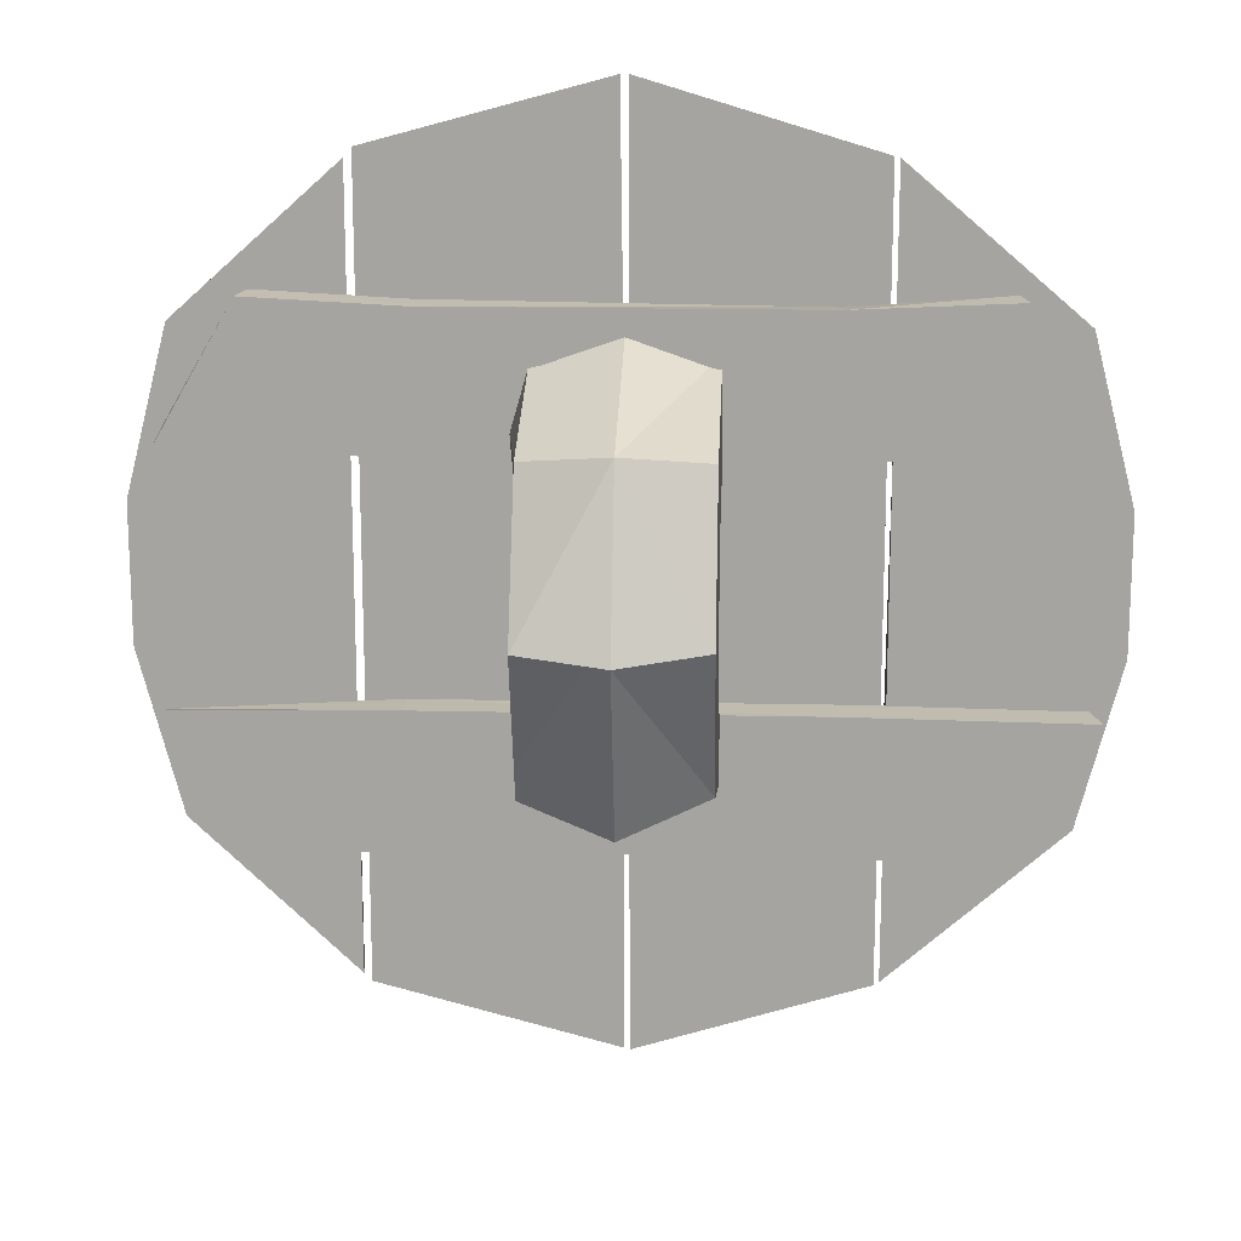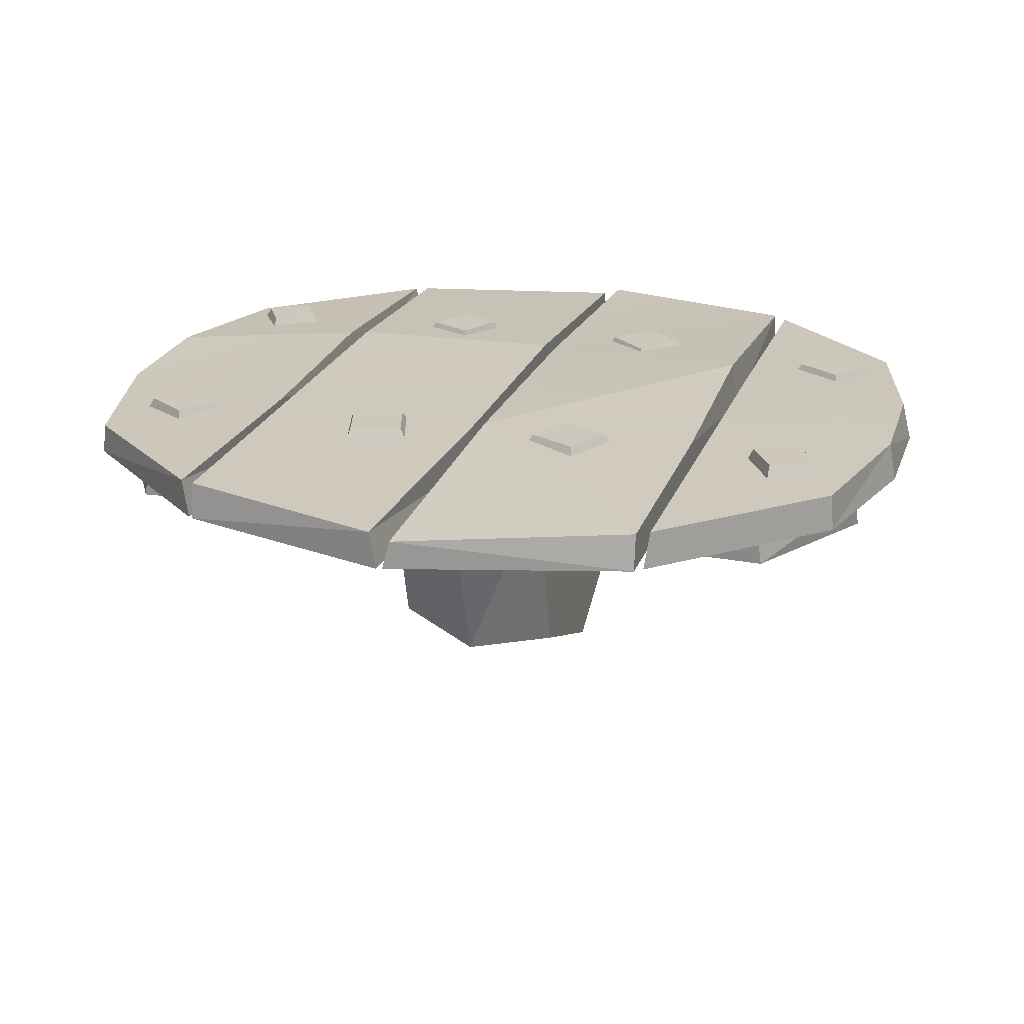
<metadata>
{"format":"obj","ext":"obj","renderer":"f3d","projection":"perspective","resolution":1024,"background":"white","views":[{"elev":16.3,"azim":-177.2,"up":"+Y"},{"elev":21.8,"azim":16.5,"up":"+Z"}]}
</metadata>
<code>
g shieldRoundWood01
v 0.2003 0.1123 0.0843
v 0.009777 0.1283 0.08064
v 0.2052 0.3305 0.07363
v 0.01413 0.3829 0.07363
v 0.01176 -0.1302 0.08395
v 0.2052 0.3305 0.07363
v 0.01413 0.3829 0.07363
v 0.2052 0.3357 0.04174
v 0.005157 0.39 0.04174
v 0.005157 0.39 0.04174
v 0.001705 0.1283 0.04174
v 0.2052 0.3357 0.04174
v 0.2052 0.1123 0.04174
v 0.2052 -0.1111 0.04174
v 0.001705 -0.1302 0.04174
v 0.2052 -0.3344 0.04174
v 0.001704 -0.3887 0.04174
v 0.001704 -0.3887 0.04174
v 0.007723 -0.3869 0.06644
v 0.2052 -0.3344 0.04174
v 0.007723 -0.3869 0.06644
v 0.2052 -0.33 0.07363
v 0.2052 -0.3344 0.04174
v 0.2003 0.1123 0.0843
v 0.2052 0.3305 0.07363
v 0.2052 0.1123 0.04174
v 0.2052 0.3305 0.07363
v 0.2052 0.3357 0.04174
v 0.2052 0.1123 0.04174
v 0.2052 -0.1111 0.04174
v 0.2052 -0.1111 0.07716
v 0.2052 -0.33 0.07363
v 0.2052 -0.3344 0.04174
v 0.009777 0.1283 0.08064
v 0.001705 0.1283 0.04174
v 0.01413 0.3829 0.07363
v 0.001705 -0.1302 0.04174
v 0.001705 0.1283 0.04174
v 0.005157 0.39 0.04174
v 0.01413 0.3829 0.07363
v 0.3783 0.06254 0.07572
v 0.2175 0.107 0.07572
v 0.344 0.1972 0.07363
v 0.2178 0.3184 0.07363
v 0.3807 -0.05473 0.07572
v 0.2173 -0.106 0.07572
v 0.3477 -0.1954 0.07363
v 0.2157 -0.3218 0.07363
v 0.344 0.1972 0.07363
v 0.2178 0.3184 0.07363
v 0.3505 0.2032 0.04174
v 0.2178 0.3184 0.07363
v 0.2117 0.3276 0.04174
v 0.3505 0.2032 0.04174
v 0.2117 0.3276 0.04174
v 0.2117 0.107 0.04174
v 0.3505 0.2032 0.04174
v 0.3866 0.06254 0.04174
v 0.3866 -0.05473 0.04174
v 0.2117 -0.106 0.04174
v 0.3505 -0.1954 0.04174
v 0.2117 -0.3277 0.04174
v 0.2117 -0.3277 0.04174
v 0.2157 -0.3218 0.07363
v 0.3505 -0.1954 0.04174
v 0.3477 -0.1954 0.07363
v 0.3783 0.06254 0.07572
v 0.344 0.1972 0.07363
v 0.3866 0.06254 0.04174
v 0.3505 0.2032 0.04174
v 0.2175 0.107 0.07572
v 0.2117 0.107 0.04174
v 0.2178 0.3184 0.07363
v 0.2117 0.3276 0.04174
v 0.2173 -0.106 0.07572
v 0.007723 -0.3869 0.06644
v 0.01176 -0.1302 0.08395
v 0.2052 -0.33 0.07363
v 0.01176 -0.1302 0.08395
v 0.2052 -0.1111 0.07716
v 0.2052 -0.33 0.07363
v 0.2003 0.1123 0.0843
v 0.001704 -0.3887 0.04174
v 0.001705 -0.1302 0.04174
v 0.007723 -0.3869 0.06644
v 0.01176 -0.1302 0.08395
v 0.009777 0.1283 0.08064
v 0.2052 -0.1111 0.07716
v 0.2003 0.1123 0.0843
v 0.2052 0.1123 0.04174
v 0.3477 -0.1954 0.07363
v 0.3807 -0.05473 0.07572
v 0.3505 -0.1954 0.04174
v 0.3807 -0.05473 0.07572
v 0.3866 -0.05473 0.04174
v 0.3505 -0.1954 0.04174
v 0.2117 -0.3277 0.04174
v 0.2117 -0.106 0.04174
v 0.2157 -0.3218 0.07363
v 0.2117 -0.106 0.04174
v 0.2173 -0.106 0.07572
v 0.2157 -0.3218 0.07363
v 0.2117 0.107 0.04174
v 0.3866 -0.05473 0.04174
v 0.3807 -0.05473 0.07572
v 0.3866 0.06254 0.04174
v 0.3807 -0.05473 0.07572
v 0.3783 0.06254 0.07572
v 0.3866 0.06254 0.04174
v -0.001704 0.3829 0.06841
v -0.001705 0.1283 0.08193
v -0.1978 0.3261 0.07363
v -0.1929 0.1108 0.08493
v -0.001704 0.39 0.04174
v -0.001704 0.3829 0.06841
v -0.1978 0.3311 0.04174
v -0.001704 0.3829 0.06841
v -0.1978 0.3261 0.07363
v -0.1978 0.3311 0.04174
v -0.001704 0.39 0.04174
v -0.1978 0.3311 0.04174
v -0.001705 0.1283 0.04174
v -0.1978 0.1108 0.04174
v -0.1978 -0.1096 0.04174
v -0.001705 -0.1302 0.04174
v -0.1978 -0.3299 0.04174
v -0.00314 -0.39 0.04174
v -0.00314 -0.39 0.04174
v -0.1978 -0.3299 0.04174
v -0.009964 -0.3883 0.07363
v -0.1978 -0.3299 0.04174
v -0.1978 -0.3255 0.07363
v -0.009964 -0.3883 0.07363
v -0.1929 0.1108 0.08493
v -0.1978 0.1108 0.04174
v -0.1978 0.3261 0.07363
v -0.1978 0.1108 0.04174
v -0.1978 0.3311 0.04174
v -0.1978 0.3261 0.07363
v -0.1978 -0.1096 0.07716
v -0.1978 -0.1096 0.04174
v -0.1978 -0.3255 0.07363
v -0.1978 -0.3299 0.04174
v -0.001704 0.39 0.04174
v -0.001705 0.1283 0.04174
v -0.001704 0.3829 0.06841
v -0.001705 0.1283 0.08193
v -0.002277 -0.1302 0.07716
v -0.2098 0.3207 0.07363
v -0.2088 0.107 0.08416
v -0.344 0.1972 0.07363
v -0.3783 0.06254 0.07717
v -0.2021 0.3299 0.04174
v -0.2098 0.3207 0.07363
v -0.3505 0.2032 0.04174
v -0.2098 0.3207 0.07363
v -0.344 0.1972 0.07363
v -0.3505 0.2032 0.04174
v -0.2021 0.3299 0.04174
v -0.3505 0.2032 0.04174
v -0.2021 0.107 0.04174
v -0.3866 0.06254 0.04174
v -0.3866 -0.05473 0.04174
v -0.2021 -0.106 0.04174
v -0.3505 -0.1954 0.04174
v -0.2021 -0.3272 0.04174
v -0.2021 -0.3272 0.04174
v -0.3505 -0.1954 0.04174
v -0.2101 -0.3213 0.07363
v -0.3505 -0.1954 0.04174
v -0.3477 -0.1954 0.06845
v -0.2101 -0.3213 0.07363
v -0.3783 0.06254 0.07717
v -0.3866 0.06254 0.04174
v -0.344 0.1972 0.07363
v -0.3505 0.2032 0.04174
v -0.2021 0.3299 0.04174
v -0.2021 0.107 0.04174
v -0.2098 0.3207 0.07363
v -0.2021 0.107 0.04174
v -0.2088 0.107 0.08416
v -0.2098 0.3207 0.07363
v -0.009964 -0.3883 0.07363
v -0.1978 -0.3255 0.07363
v -0.002277 -0.1302 0.07716
v -0.1978 -0.1096 0.07716
v -0.1929 0.1108 0.08493
v -0.001705 0.1283 0.08193
v -0.00314 -0.39 0.04174
v -0.009964 -0.3883 0.07363
v -0.001705 -0.1302 0.04174
v -0.009964 -0.3883 0.07363
v -0.002277 -0.1302 0.07716
v -0.001705 -0.1302 0.04174
v -0.002277 -0.1302 0.07716
v -0.001705 0.1283 0.04174
v -0.1929 0.1108 0.08493
v -0.1978 -0.1096 0.07716
v -0.1978 0.1108 0.04174
v -0.2101 -0.3213 0.07363
v -0.3477 -0.1954 0.06845
v -0.2021 -0.106 0.08014
v -0.3807 -0.05473 0.07236
v -0.2088 0.107 0.08416
v -0.3783 0.06254 0.07717
v -0.3477 -0.1954 0.06845
v -0.3505 -0.1954 0.04174
v -0.3807 -0.05473 0.07236
v -0.3505 -0.1954 0.04174
v -0.3866 -0.05473 0.04174
v -0.3807 -0.05473 0.07236
v -0.2021 -0.3272 0.04174
v -0.2101 -0.3213 0.07363
v -0.2021 -0.106 0.04174
v -0.2101 -0.3213 0.07363
v -0.2021 -0.106 0.08014
v -0.2021 -0.106 0.04174
v -0.3783 0.06254 0.07717
v -0.3807 -0.05473 0.07236
v -0.3866 0.06254 0.04174
v -0.3807 -0.05473 0.07236
v -0.3866 -0.05473 0.04174
v -0.3866 0.06254 0.04174
v -0.2021 -0.106 0.04174
v -0.2021 -0.106 0.08014
v -0.2021 0.107 0.04174
v -0.2021 -0.106 0.08014
v -0.2088 0.107 0.08416
v -0.2021 0.107 0.04174
v -0.163 0.218 0.04261
v -0.1688 0.1063 0.04261
v -0.2936 0.228 0.04261
v -0.3594 0.1093 0.04261
v 0.1621 0.2216 0.04261
v 0.172 0.1068 0.04261
v 0.287 0.228 0.04261
v 0.3584 0.1184 0.04261
v -0.2936 0.228 0.04261
v -0.3594 0.1093 0.04261
v -0.2992 0.228 0.01072
v -0.3594 0.1093 0.04261
v -0.3665 0.1093 0.01072
v -0.2992 0.228 0.01072
v -0.3665 0.1093 0.01072
v -0.1688 0.1063 0.01072
v -0.2992 0.228 0.01072
v -0.163 0.2216 0.01072
v 0.1621 0.2216 0.01072
v 0.172 0.1063 0.01072
v 0.292 0.228 0.01072
v 0.3602 0.1093 0.01072
v 0.3602 0.1093 0.01072
v 0.3584 0.1184 0.04261
v 0.292 0.228 0.01072
v 0.3584 0.1184 0.04261
v 0.287 0.228 0.04261
v 0.292 0.228 0.01072
v -0.163 0.218 0.04261
v -0.2936 0.228 0.04261
v -0.163 0.2216 0.01072
v -0.2936 0.228 0.04261
v -0.2992 0.228 0.01072
v -0.163 0.2216 0.01072
v -0.1688 0.1063 0.04261
v -0.1688 0.1063 0.01072
v -0.3594 0.1093 0.04261
v -0.3665 0.1093 0.01072
v 0.172 0.1068 0.04261
v 0.292 0.228 0.01072
v 0.287 0.228 0.04261
v 0.1621 0.2216 0.01072
v 0.1621 0.2216 0.04261
v -0.163 0.218 0.04261
v 0.3602 0.1093 0.01072
v 0.172 0.1063 0.01072
v 0.3584 0.1184 0.04261
v 0.172 0.1063 0.01072
v 0.172 0.1068 0.04261
v 0.3584 0.1184 0.04261
v -0.163 0.218 0.04261
v -0.163 0.2216 0.01072
v 0.1621 0.2216 0.01072
v 0.172 0.1063 0.01072
v -0.1688 0.1063 0.01072
v 0.172 0.1068 0.04261
v -0.3594 -0.09738 0.04261
v -0.1688 -0.0946 0.04261
v -0.2936 -0.2161 0.04261
v -0.163 -0.2063 0.04261
v 0.1621 -0.2099 0.04261
v 0.172 -0.09516 0.04261
v 0.287 -0.2161 0.04261
v 0.3584 -0.1061 0.04261
v -0.3665 -0.09738 0.01072
v -0.3594 -0.09738 0.04261
v -0.2992 -0.2161 0.01072
v -0.3594 -0.09738 0.04261
v -0.2936 -0.2161 0.04261
v -0.2992 -0.2161 0.01072
v -0.3665 -0.09738 0.01072
v -0.2992 -0.2161 0.01072
v -0.1688 -0.0946 0.01072
v -0.163 -0.2099 0.01072
v 0.1621 -0.2099 0.01072
v 0.172 -0.0946 0.01072
v 0.292 -0.2161 0.01072
v 0.3602 -0.09738 0.01072
v 0.3602 -0.09738 0.01072
v 0.292 -0.2161 0.01072
v 0.3584 -0.1061 0.04261
v 0.292 -0.2161 0.01072
v 0.287 -0.2161 0.04261
v 0.3584 -0.1061 0.04261
v -0.163 -0.2063 0.04261
v -0.163 -0.2099 0.01072
v -0.2936 -0.2161 0.04261
v -0.163 -0.2099 0.01072
v -0.2992 -0.2161 0.01072
v -0.2936 -0.2161 0.04261
v -0.3665 -0.09738 0.01072
v -0.1688 -0.0946 0.01072
v -0.3594 -0.09738 0.04261
v -0.1688 -0.0946 0.04261
v 0.172 -0.09516 0.04261
v 0.1621 -0.2099 0.04261
v 0.287 -0.2161 0.04261
v 0.1621 -0.2099 0.01072
v 0.292 -0.2161 0.01072
v -0.163 -0.2063 0.04261
v 0.3602 -0.09738 0.01072
v 0.3584 -0.1061 0.04261
v 0.172 -0.0946 0.01072
v 0.3584 -0.1061 0.04261
v 0.172 -0.09516 0.04261
v 0.172 -0.0946 0.01072
v 0.1621 -0.2099 0.01072
v -0.163 -0.2099 0.01072
v -0.163 -0.2063 0.04261
v 0.172 -0.0946 0.01072
v 0.172 -0.09516 0.04261
v -0.1688 -0.0946 0.01072
v -0.1297 -0.1235 0.05806
v -0.1173 -0.1335 0.08389
v -0.1091 -0.1933 0.05806
v -0.1041 -0.1782 0.08389
v -0.04315 -0.1738 0.05806
v -0.1091 -0.1933 0.05806
v -0.05941 -0.165 0.08389
v -0.1041 -0.1782 0.08389
v -0.04315 -0.1738 0.05806
v -0.05941 -0.165 0.08389
v -0.06375 -0.1041 0.05806
v -0.0726 -0.1203 0.08389
v -0.06375 -0.1041 0.05806
v -0.0726 -0.1203 0.08389
v -0.1297 -0.1235 0.05806
v -0.1173 -0.1335 0.08389
v -0.1173 -0.1335 0.08389
v -0.0726 -0.1203 0.08389
v -0.1041 -0.1782 0.08389
v -0.05941 -0.165 0.08389
v 0.08426 -0.09611 0.06111
v 0.08649 -0.1121 0.08694
v 0.05105 -0.1617 0.06111
v 0.06523 -0.1541 0.08694
v 0.1131 -0.1931 0.06111
v 0.05105 -0.1617 0.06111
v 0.1073 -0.1753 0.08694
v 0.06523 -0.1541 0.08694
v 0.1131 -0.1931 0.06111
v 0.1073 -0.1753 0.08694
v 0.1463 -0.1275 0.06111
v 0.1285 -0.1333 0.08694
v 0.1463 -0.1275 0.06111
v 0.1285 -0.1333 0.08694
v 0.08426 -0.09611 0.06111
v 0.08649 -0.1121 0.08694
v 0.08649 -0.1121 0.08694
v 0.1285 -0.1333 0.08694
v 0.06523 -0.1541 0.08694
v 0.1073 -0.1753 0.08694
v 0.2529 -0.1234 0.05903
v 0.2662 -0.1296 0.08486
v 0.2863 -0.1813 0.05903
v 0.2875 -0.1667 0.08486
v 0.341 -0.1497 0.05903
v 0.2863 -0.1813 0.05903
v 0.3246 -0.1453 0.08486
v 0.2875 -0.1667 0.08486
v 0.341 -0.1497 0.05903
v 0.3246 -0.1453 0.08486
v 0.3077 -0.09181 0.05903
v 0.3032 -0.1082 0.08486
v 0.3077 -0.09181 0.05903
v 0.3032 -0.1082 0.08486
v 0.2529 -0.1234 0.05903
v 0.2662 -0.1296 0.08486
v 0.2662 -0.1296 0.08486
v 0.3032 -0.1082 0.08486
v 0.2875 -0.1667 0.08486
v 0.3246 -0.1453 0.08486
v -0.3366 -0.1414 0.05463
v -0.3211 -0.1411 0.08047
v -0.278 -0.1808 0.05463
v -0.2836 -0.1664 0.08047
v -0.2407 -0.1254 0.05463
v -0.278 -0.1808 0.05463
v -0.2584 -0.1289 0.08047
v -0.2836 -0.1664 0.08047
v -0.2407 -0.1254 0.05463
v -0.2584 -0.1289 0.08047
v -0.2993 -0.08601 0.05463
v -0.2959 -0.1036 0.08047
v -0.2993 -0.08601 0.05463
v -0.2959 -0.1036 0.08047
v -0.3366 -0.1414 0.05463
v -0.3211 -0.1411 0.08047
v -0.3211 -0.1411 0.08047
v -0.2959 -0.1036 0.08047
v -0.2836 -0.1664 0.08047
v -0.2584 -0.1289 0.08047
v 0 0.2065 0.02944
v -0.07251 0.1825 0.03328
v 0 0.1442 -0.144
v -0.07251 0.1825 0.03328
v -0.07251 0.135 -0.1214
v 0 0.1442 -0.144
v -0.07251 0.01169 -0.1768
v -0.07251 -0.1141 -0.1231
v 0 0.005782 -0.1994
v -0.07251 -0.1141 -0.1231
v 0 -0.1427 -0.1427
v 0 0.005782 -0.1994
v -0.07251 -0.1141 -0.1231
v -0.07251 -0.1596 0.03328
v 0 -0.1427 -0.1427
v -0.07251 -0.1596 0.03328
v 0 -0.2001 0.02944
v 0 -0.1427 -0.1427
v 0.07251 -0.1145 -0.1357
v 0.07251 -0.1596 0.03328
v 0.07251 -0.07069 -0.07847
v 0.07251 -0.09525 0.03328
v 0.07251 -0.001473 -0.09892
v 0.07251 -0.001473 -0.09892
v 0.07251 0.01158 -0.186
v 0.07251 0.135 -0.1214
v 0.07251 -0.001473 -0.09892
v 0.07251 0.06932 -0.07972
v 0 0.2065 0.02944
v 0 0.1442 -0.144
v 0.07251 0.1825 0.03328
v 0 0.1442 -0.144
v 0.07251 0.135 -0.1214
v 0.07251 0.1825 0.03328
v 0 -0.1427 -0.1427
v 0.07251 -0.1145 -0.1357
v 0 0.005782 -0.1994
v 0.07251 0.01158 -0.186
v 0 -0.2001 0.02944
v 0.07251 -0.1596 0.03328
v 0 -0.1427 -0.1427
v 0.07251 -0.1596 0.03328
v 0.07251 -0.1145 -0.1357
v 0 -0.1427 -0.1427
v -0.07251 0.135 -0.1214
v -0.07251 0.01169 -0.1768
v 0 0.1442 -0.144
v -0.07251 0.01169 -0.1768
v 0 0.005782 -0.1994
v 0 0.1442 -0.144
v 0 0.005782 -0.1994
v 0.07251 0.01158 -0.186
v 0 0.1442 -0.144
v 0.07251 0.01158 -0.186
v 0.07251 0.135 -0.1214
v 0 0.1442 -0.144
v -0.07328 0.0671 -0.07438
v -0.07251 0.135 -0.1214
v -0.07323 0.107 0.03135
v -0.07251 0.1825 0.03328
v -0.07251 0.01169 -0.1768
v -0.07332 -0.0008092 -0.08465
v -0.07251 -0.1141 -0.1231
v -0.07328 -0.06431 -0.06556
v -0.07323 -0.1055 0.03136
v -0.07251 -0.1596 0.03328
v 0.07251 0.06932 -0.07972
v 0.08921 0.1239 0.03328
v 0.07251 0.135 -0.1214
v 0.08921 0.1239 0.03328
v 0.07251 0.1825 0.03328
v 0.07251 0.135 -0.1214
v 0.1459 0.1722 0.05806
v 0.1298 0.1742 0.08389
v 0.09065 0.2215 0.05806
v 0.09442 0.2057 0.08389
v 0.0441 0.1693 0.05806
v 0.09065 0.2215 0.05806
v 0.06288 0.1704 0.08389
v 0.09442 0.2057 0.08389
v 0.0441 0.1693 0.05806
v 0.06288 0.1704 0.08389
v 0.09931 0.1201 0.05806
v 0.09823 0.1388 0.08389
v 0.09931 0.1201 0.05806
v 0.09823 0.1388 0.08389
v 0.1459 0.1722 0.05806
v 0.1298 0.1742 0.08389
v 0.1298 0.1742 0.08389
v 0.09823 0.1388 0.08389
v 0.09442 0.2057 0.08389
v 0.06288 0.1704 0.08389
v -0.09065 0.1238 0.06111
v -0.09273 0.1387 0.08694
v -0.05968 0.185 0.06111
v -0.07289 0.1779 0.08694
v -0.1175 0.2143 0.06111
v -0.05968 0.185 0.06111
v -0.1121 0.1977 0.08694
v -0.07289 0.1779 0.08694
v -0.1175 0.2143 0.06111
v -0.1121 0.1977 0.08694
v -0.1485 0.1531 0.06111
v -0.1319 0.1585 0.08694
v -0.1485 0.1531 0.06111
v -0.1319 0.1585 0.08694
v -0.09065 0.1238 0.06111
v -0.09273 0.1387 0.08694
v -0.09273 0.1387 0.08694
v -0.1319 0.1585 0.08694
v -0.07289 0.1779 0.08694
v -0.1121 0.1977 0.08694
v -0.2539 0.1429 0.05903
v -0.2669 0.1491 0.08486
v -0.2866 0.1998 0.05903
v -0.2879 0.1855 0.08486
v -0.3404 0.1688 0.05903
v -0.2866 0.1998 0.05903
v -0.3243 0.1645 0.08486
v -0.2879 0.1855 0.08486
v -0.3404 0.1688 0.05903
v -0.3243 0.1645 0.08486
v -0.3076 0.112 0.05903
v -0.3033 0.1281 0.08486
v -0.3076 0.112 0.05903
v -0.3033 0.1281 0.08486
v -0.2539 0.1429 0.05903
v -0.2669 0.1491 0.08486
v -0.2669 0.1491 0.08486
v -0.3033 0.1281 0.08486
v -0.2879 0.1855 0.08486
v -0.3243 0.1645 0.08486
v 0.3457 0.1585 0.05463
v 0.3298 0.1582 0.08047
v 0.2852 0.1992 0.05463
v 0.291 0.1843 0.08047
v 0.2467 0.142 0.05463
v 0.2852 0.1992 0.05463
v 0.2649 0.1455 0.08047
v 0.291 0.1843 0.08047
v 0.2467 0.142 0.05463
v 0.2649 0.1455 0.08047
v 0.3072 0.1012 0.05463
v 0.3037 0.1194 0.08047
v 0.3072 0.1012 0.05463
v 0.3037 0.1194 0.08047
v 0.3457 0.1585 0.05463
v 0.3298 0.1582 0.08047
v 0.3298 0.1582 0.08047
v 0.3037 0.1194 0.08047
v 0.291 0.1843 0.08047
v 0.2649 0.1455 0.08047
g shieldRoundWood01_0
f 3 2 1
f 3 4 2
f 1 2 5
f 8 7 6
f 8 9 7
f 12 11 10
f 12 13 11
f 14 11 13
f 14 15 11
f 16 15 14
f 16 17 15
f 20 19 18
f 23 22 21
f 26 25 24
f 29 28 27
f 29 31 30
f 30 31 32
f 30 32 33
f 36 35 34
f 34 35 37
f 40 39 38
f 43 42 41
f 43 44 42
f 45 41 42
f 45 42 46
f 47 45 46
f 47 46 48
f 51 50 49
f 54 53 52
f 57 56 55
f 57 58 56
f 59 56 58
f 59 60 56
f 61 60 59
f 61 62 60
f 65 64 63
f 65 66 64
f 69 68 67
f 69 70 68
f 73 72 71
f 73 74 72
f 75 71 72
f 78 77 76
f 81 80 79
f 82 79 80
f 85 84 83
f 85 86 84
f 87 84 86
f 90 89 88
f 93 92 91
f 96 95 94
f 99 98 97
f 102 101 100
f 101 103 100
f 106 105 104
f 109 108 107
f 112 111 110
f 112 113 111
f 116 115 114
f 119 118 117
f 122 121 120
f 122 123 121
f 124 123 122
f 124 122 125
f 126 124 125
f 126 125 127
f 130 129 128
f 133 132 131
f 136 135 134
f 139 138 137
f 137 141 140
f 141 142 140
f 141 143 142
f 146 145 144
f 146 147 145
f 145 147 148
f 151 150 149
f 151 152 150
f 155 154 153
f 158 157 156
f 161 160 159
f 161 162 160
f 163 162 161
f 163 161 164
f 165 163 164
f 165 164 166
f 169 168 167
f 172 171 170
f 175 174 173
f 175 176 174
f 179 178 177
f 182 181 180
f 185 184 183
f 185 186 184
f 187 186 185
f 187 185 188
f 191 190 189
f 194 193 192
f 196 195 194
f 199 198 197
f 202 201 200
f 202 203 201
f 204 203 202
f 204 205 203
f 208 207 206
f 211 210 209
f 214 213 212
f 217 216 215
f 220 219 218
f 223 222 221
f 226 225 224
f 229 228 227
f 232 231 230
f 232 233 231
f 234 230 231
f 234 231 235
f 236 234 235
f 236 235 237
f 240 239 238
f 243 242 241
f 246 245 244
f 246 247 245
f 248 245 247
f 248 249 245
f 250 249 248
f 250 251 249
f 254 253 252
f 257 256 255
f 260 259 258
f 263 262 261
f 266 265 264
f 266 267 265
f 268 264 265
f 271 270 269
f 271 272 270
f 271 273 272
f 276 275 274
f 279 278 277
f 282 281 280
f 285 284 283
f 288 287 286
f 288 289 287
f 287 289 290
f 287 290 291
f 291 290 292
f 291 292 293
f 296 295 294
f 299 298 297
f 302 301 300
f 302 303 301
f 304 303 302
f 304 302 305
f 306 304 305
f 306 305 307
f 310 309 308
f 313 312 311
f 316 315 314
f 319 318 317
f 322 321 320
f 322 323 321
f 321 323 324
f 327 326 325
f 327 328 326
f 329 327 325
f 332 331 330
f 335 334 333
f 338 337 336
f 341 340 339
f 344 343 342
f 344 345 343
f 348 347 346
f 348 349 347
f 352 351 350
f 352 353 351
f 356 355 354
f 356 357 355
f 360 359 358
f 360 361 359
f 364 363 362
f 364 365 363
f 368 367 366
f 368 369 367
f 372 371 370
f 372 373 371
f 376 375 374
f 376 377 375
f 380 379 378
f 380 381 379
f 384 383 382
f 384 385 383
f 388 387 386
f 388 389 387
f 392 391 390
f 392 393 391
f 396 395 394
f 396 397 395
f 400 399 398
f 400 401 399
f 404 403 402
f 404 405 403
f 408 407 406
f 408 409 407
f 412 411 410
f 412 413 411
f 416 415 414
f 416 417 415
f 420 419 418
f 420 421 419
f 424 423 422
f 427 426 425
f 430 429 428
f 433 432 431
f 436 435 434
f 439 438 437
f 442 441 440
f 442 443 441
f 440 444 442
f 440 446 445
f 447 445 446
f 447 449 448
f 452 451 450
f 455 454 453
f 458 457 456
f 458 459 457
f 462 461 460
f 465 464 463
f 468 467 466
f 471 470 469
f 474 473 472
f 477 476 475
f 480 479 478
f 480 481 479
f 478 479 482
f 478 482 483
f 483 482 484
f 483 484 485
f 486 485 484
f 486 484 487
f 490 489 488
f 493 492 491
f 496 495 494
f 496 497 495
f 500 499 498
f 500 501 499
f 504 503 502
f 504 505 503
f 508 507 506
f 508 509 507
f 512 511 510
f 512 513 511
f 516 515 514
f 516 517 515
f 520 519 518
f 520 521 519
f 524 523 522
f 524 525 523
f 528 527 526
f 528 529 527
f 532 531 530
f 532 533 531
f 536 535 534
f 536 537 535
f 540 539 538
f 540 541 539
f 544 543 542
f 544 545 543
f 548 547 546
f 548 549 547
f 552 551 550
f 552 553 551
f 556 555 554
f 556 557 555
f 560 559 558
f 560 561 559
f 564 563 562
f 564 565 563
f 568 567 566
f 568 569 567
f 572 571 570
f 572 573 571

</code>
